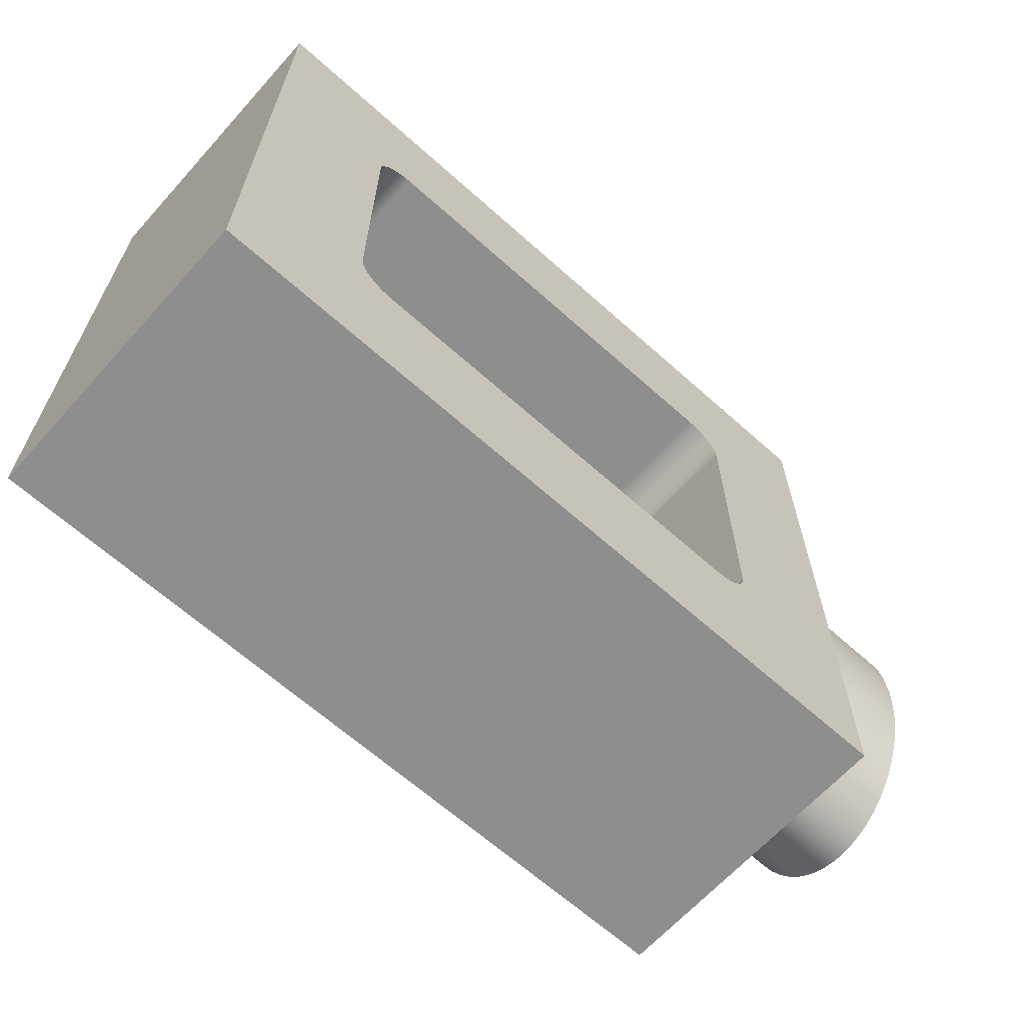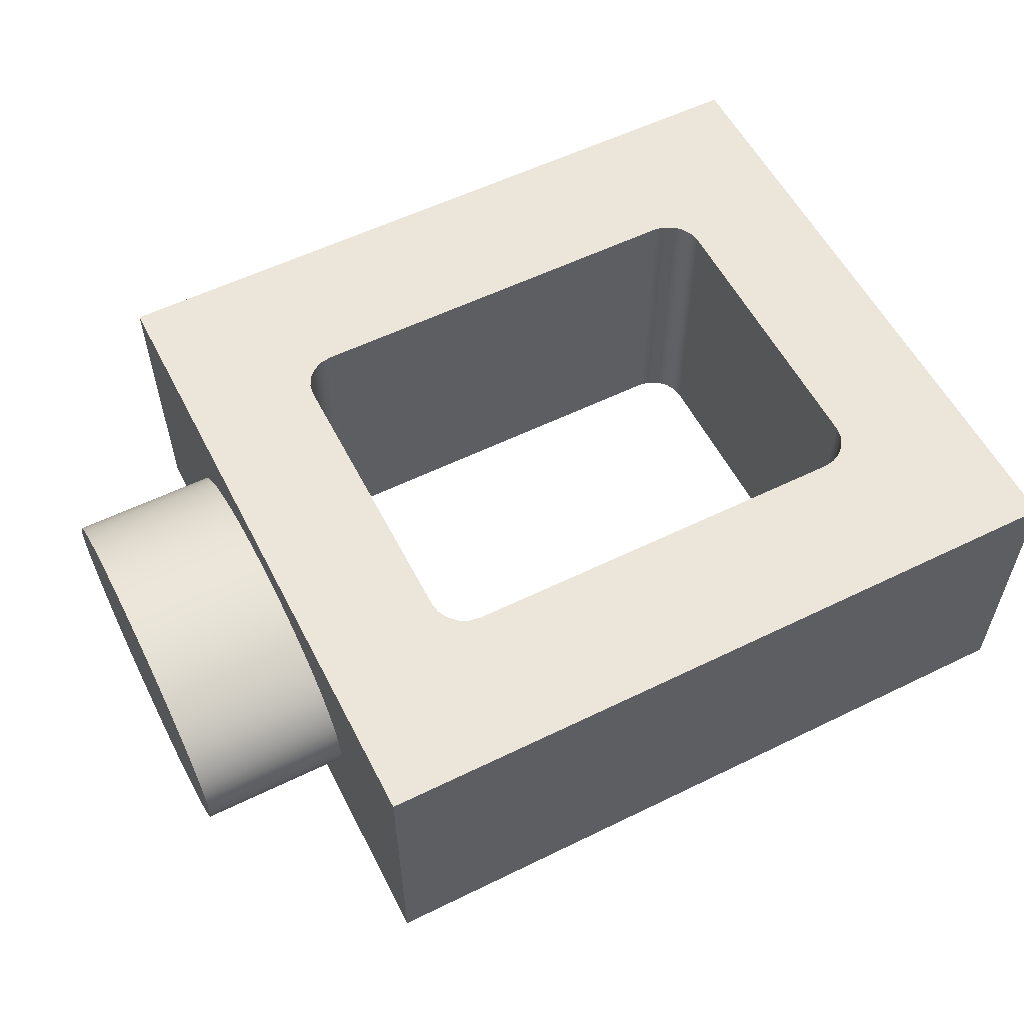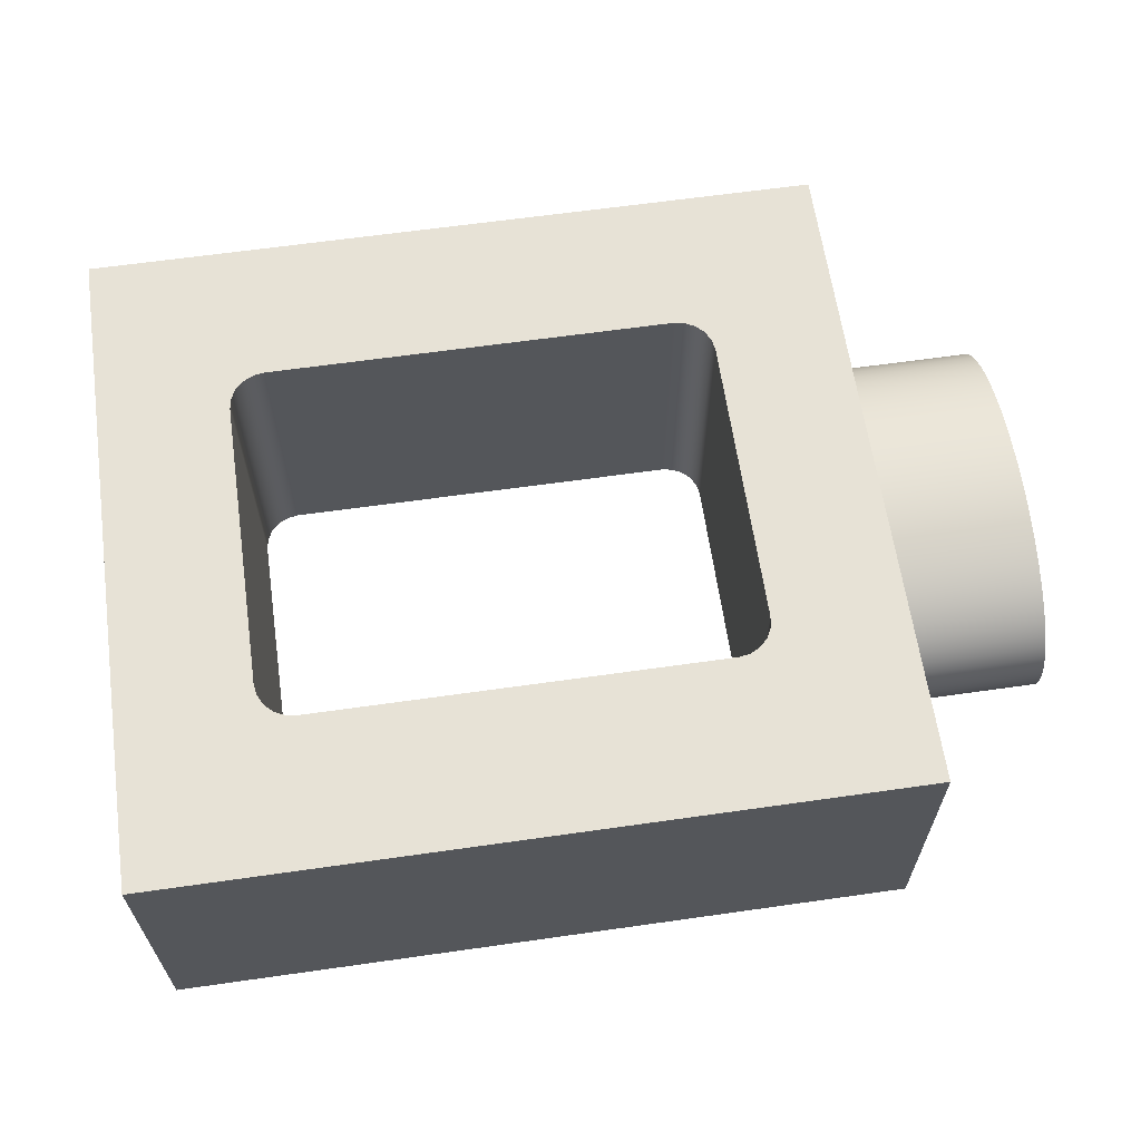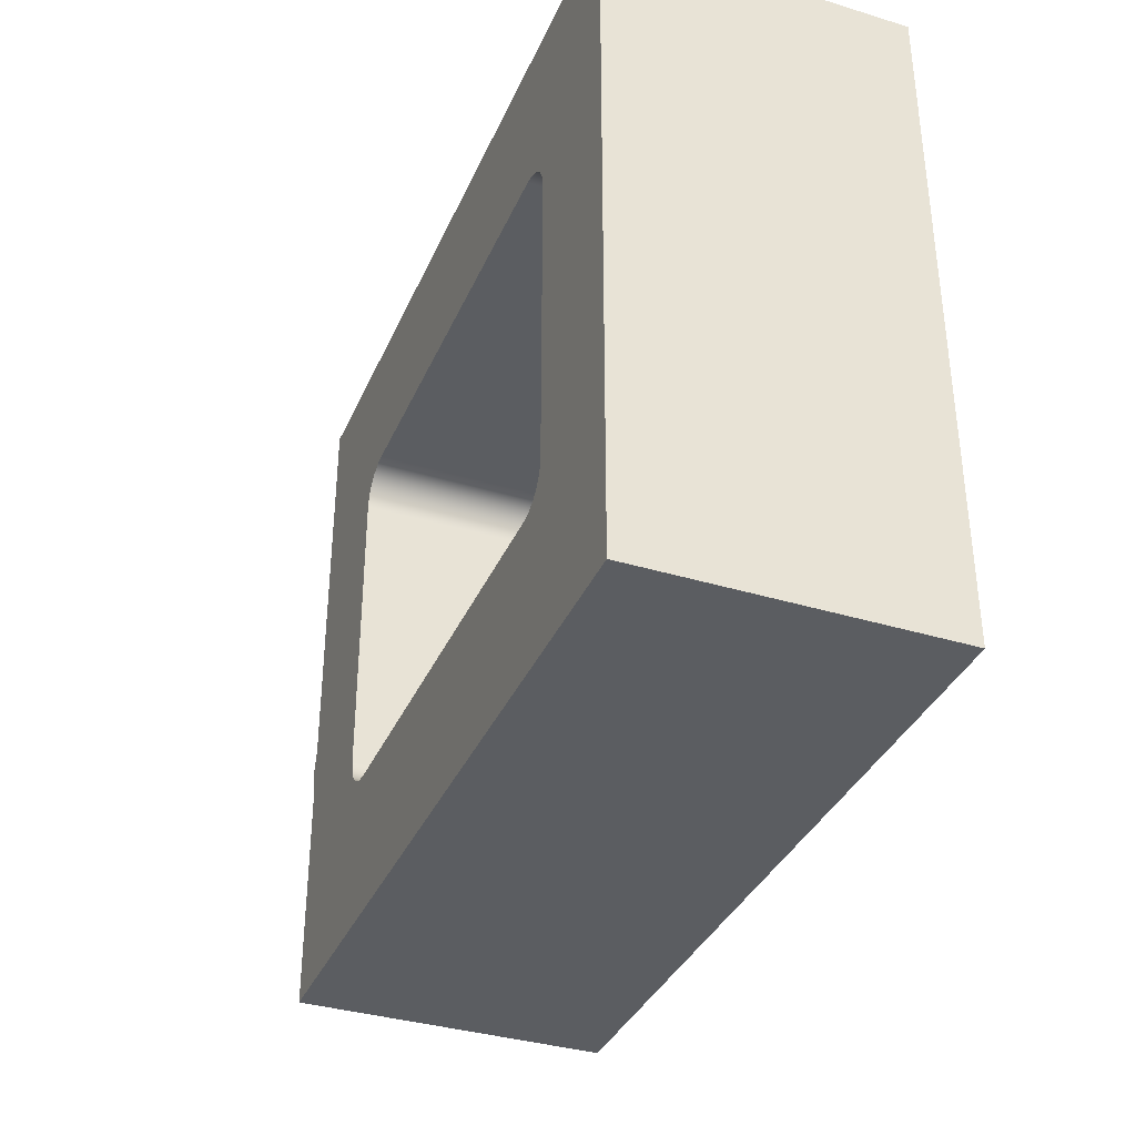
<metadata>
{"format":"obj","ext":"obj","renderer":"f3d","projection":"perspective","resolution":1024,"background":"white","views":[{"elev":-65.0,"azim":138.0,"up":"+Y"},{"elev":56.8,"azim":-27.0,"up":"+Z"},{"elev":63.1,"azim":171.8,"up":"+Z"},{"elev":-36.1,"azim":68.3,"up":"+Y"}]}
</metadata>
<code>
v -2.8 -1 1.102e-16
v -2.8 -0.9952 -0.05881
v -2.8 -0.9808 -0.1171
v -2.8 -0.9569 -0.1742
v -2.8 -0.9239 -0.2296
v -2.8 -0.8819 -0.2828
v -2.8 -0.8315 -0.3333
v -2.8 -0.773 -0.3806
v -2.8 -0.7071 -0.4243
v -2.8 -0.6344 -0.4638
v -2.8 -0.5556 -0.4989
v -2.8 -0.4714 -0.5292
v -2.8 -0.3827 -0.5543
v -2.8 -0.2903 -0.5742
v -2.8 -0.1951 -0.5885
v -2.8 3.969e-16 -0.6
v -2.8 0.1951 -0.5885
v -2.8 0.2903 -0.5742
v -2.8 0.3827 -0.5543
v -2.8 0.4714 -0.5292
v -2.8 0.5556 -0.4989
v -2.8 0.6344 -0.4638
v -2.8 0.7071 -0.4243
v -2.8 0.773 -0.3806
v -2.8 0.8315 -0.3333
v -2.8 0.8819 -0.2828
v -2.8 0.9239 -0.2296
v -2.8 0.9569 -0.1742
v -2.8 0.9808 -0.1171
v -2.8 0.9952 -0.05881
v -2.8 1 -3.674e-17
v -2.8 0.9952 0.05881
v -2.8 0.9808 0.1171
v -2.8 0.9569 0.1742
v -2.8 0.9239 0.2296
v -2.8 0.8819 0.2828
v -2.8 0.8315 0.3333
v -2.8 0.773 0.3806
v -2.8 0.7071 0.4243
v -2.8 0.6344 0.4638
v -2.8 0.5556 0.4989
v -2.8 0.4714 0.5292
v -2.8 0.3827 0.5543
v -2.8 0.2903 0.5742
v -2.8 0.1951 0.5885
v -2.8 4.41e-16 0.6
v -2.8 -0.1951 0.5885
v -2.8 -0.2903 0.5742
v -2.8 -0.3827 0.5543
v -2.8 -0.4714 0.5292
v -2.8 -0.5556 0.4989
v -2.8 -0.6344 0.4638
v -2.8 -0.7071 0.4243
v -2.8 -0.773 0.3806
v -2.8 -0.8315 0.3333
v -2.8 -0.8819 0.2828
v -2.8 -0.9239 0.2296
v -2.8 -0.9569 0.1742
v -2.8 -0.9808 0.1171
v -2.8 -0.9952 0.05881
v -2 -1 1.102e-16
v -2 -0.9952 0.05881
v -2 -0.9808 0.1171
v -2 -0.9569 0.1742
v -2 -0.9239 0.2296
v -2 -0.8819 0.2828
v -2 -0.8315 0.3333
v -2 -0.773 0.3806
v -2 -0.7071 0.4243
v -2 -0.6344 0.4638
v -2 -0.5556 0.4989
v -2 -0.4714 0.5292
v -2 -0.3827 0.5543
v -2 -0.2903 0.5742
v -2 -0.1951 0.5885
v -2 3.3e-16 0.6
v -2 0.1951 0.5885
v -2 0.2903 0.5742
v -2 0.3827 0.5543
v -2 0.4714 0.5292
v -2 0.5556 0.4989
v -2 0.6344 0.4638
v -2 0.7071 0.4243
v -2 0.773 0.3806
v -2 0.8315 0.3333
v -2 0.8819 0.2828
v -2 0.9239 0.2296
v -2 0.9569 0.1742
v -2 0.9808 0.1171
v -2 0.9952 0.05881
v -2 1 -3.674e-17
v -2 0.9952 -0.05881
v -2 0.9808 -0.1171
v -2 0.9569 -0.1742
v -2 0.9239 -0.2296
v -2 0.8819 -0.2828
v -2 0.8315 -0.3333
v -2 0.773 -0.3806
v -2 0.7071 -0.4243
v -2 0.6344 -0.4638
v -2 0.5556 -0.4989
v -2 0.4714 -0.5292
v -2 0.3827 -0.5543
v -2 0.2903 -0.5742
v -2 0.1951 -0.5885
v -2 2.859e-16 -0.6
v -2 -0.1951 -0.5885
v -2 -0.2903 -0.5742
v -2 -0.3827 -0.5543
v -2 -0.4714 -0.5292
v -2 -0.5556 -0.4989
v -2 -0.6344 -0.4638
v -2 -0.7071 -0.4243
v -2 -0.773 -0.3806
v -2 -0.8315 -0.3333
v -2 -0.8819 -0.2828
v -2 -0.9239 -0.2296
v -2 -0.9569 -0.1742
v -2 -0.9808 -0.1171
v -2 -0.9952 -0.05881
v -2 -1 1.102e-16
v -2.8 -1 1.102e-16
v -2.8 -1 1.102e-16
v -2.8 -0.9952 0.05881
v -2.8 -0.9808 0.1171
v -2.8 -0.9569 0.1742
v -2.8 -0.9239 0.2296
v -2.8 -0.8819 0.2828
v -2.8 -0.8315 0.3333
v -2.8 -0.773 0.3806
v -2.8 -0.7071 0.4243
v -2.8 -0.6344 0.4638
v -2.8 -0.5556 0.4989
v -2.8 -0.4714 0.5292
v -2.8 -0.3827 0.5543
v -2.8 -0.2903 0.5742
v -2.8 -0.1951 0.5885
v -2.8 4.41e-16 0.6
v -2.8 0.1951 0.5885
v -2.8 0.2903 0.5742
v -2.8 0.3827 0.5543
v -2.8 0.4714 0.5292
v -2.8 0.5556 0.4989
v -2.8 0.6344 0.4638
v -2.8 0.7071 0.4243
v -2.8 0.773 0.3806
v -2.8 0.8315 0.3333
v -2.8 0.8819 0.2828
v -2.8 0.9239 0.2296
v -2.8 0.9569 0.1742
v -2.8 0.9808 0.1171
v -2.8 0.9952 0.05881
v -2.8 1 -3.674e-17
v -2.8 0.9952 -0.05881
v -2.8 0.9808 -0.1171
v -2.8 0.9569 -0.1742
v -2.8 0.9239 -0.2296
v -2.8 0.8819 -0.2828
v -2.8 0.8315 -0.3333
v -2.8 0.773 -0.3806
v -2.8 0.7071 -0.4243
v -2.8 0.6344 -0.4638
v -2.8 0.5556 -0.4989
v -2.8 0.4714 -0.5292
v -2.8 0.3827 -0.5543
v -2.8 0.2903 -0.5742
v -2.8 0.1951 -0.5885
v -2.8 3.969e-16 -0.6
v -2.8 -0.1951 -0.5885
v -2.8 -0.2903 -0.5742
v -2.8 -0.3827 -0.5543
v -2.8 -0.4714 -0.5292
v -2.8 -0.5556 -0.4989
v -2.8 -0.6344 -0.4638
v -2.8 -0.7071 -0.4243
v -2.8 -0.773 -0.3806
v -2.8 -0.8315 -0.3333
v -2.8 -0.8819 -0.2828
v -2.8 -0.9239 -0.2296
v -2.8 -0.9569 -0.1742
v -2.8 -0.9808 -0.1171
v -2.8 -0.9952 -0.05881
v 1.3 0.8 -0.8
v 1.3 -0.8 -0.8
v 1.3 -0.8 0.8
v 1.3 0.8 0.8
v 1.1 1 -0.8
v 1.162 0.9902 -0.8
v 1.218 0.9618 -0.8
v 1.262 0.9176 -0.8
v 1.29 0.8618 -0.8
v 1.3 0.8 -0.8
v 1.3 0.8 0.8
v 1.29 0.8618 0.8
v 1.262 0.9176 0.8
v 1.218 0.9618 0.8
v 1.162 0.9902 0.8
v 1.1 1 0.8
v -1.1 1 -0.8
v 1.1 1 -0.8
v 1.1 1 0.8
v -1.1 1 0.8
v -1.3 0.8 -0.8
v -1.29 0.8618 -0.8
v -1.262 0.9176 -0.8
v -1.218 0.9618 -0.8
v -1.162 0.9902 -0.8
v -1.1 1 -0.8
v -1.1 1 0.8
v -1.162 0.9902 0.8
v -1.218 0.9618 0.8
v -1.262 0.9176 0.8
v -1.29 0.8618 0.8
v -1.3 0.8 0.8
v -1.3 -0.8 -0.8
v -1.3 0.8 -0.8
v -1.3 0.8 0.8
v -1.3 -0.8 0.8
v -1.1 -1 -0.8
v -1.162 -0.9902 -0.8
v -1.218 -0.9618 -0.8
v -1.262 -0.9176 -0.8
v -1.29 -0.8618 -0.8
v -1.3 -0.8 -0.8
v -1.3 -0.8 0.8
v -1.29 -0.8618 0.8
v -1.262 -0.9176 0.8
v -1.218 -0.9618 0.8
v -1.162 -0.9902 0.8
v -1.1 -1 0.8
v 1.1 -1 -0.8
v -1.1 -1 -0.8
v -1.1 -1 0.8
v 1.1 -1 0.8
v 1.3 -0.8 -0.8
v 1.29 -0.8618 -0.8
v 1.262 -0.9176 -0.8
v 1.218 -0.9618 -0.8
v 1.162 -0.9902 -0.8
v 1.1 -1 -0.8
v 1.1 -1 0.8
v 1.162 -0.9902 0.8
v 1.218 -0.9618 0.8
v 1.262 -0.9176 0.8
v 1.29 -0.8618 0.8
v 1.3 -0.8 0.8
v -1.3 0.8 -0.8
v -1.3 -0.8 -0.8
v -1.29 -0.8618 -0.8
v -1.262 -0.9176 -0.8
v -1.218 -0.9618 -0.8
v -1.162 -0.9902 -0.8
v -1.1 -1 -0.8
v 1.1 -1 -0.8
v 1.162 -0.9902 -0.8
v 1.218 -0.9618 -0.8
v 1.262 -0.9176 -0.8
v 1.29 -0.8618 -0.8
v 1.3 -0.8 -0.8
v 1.3 0.8 -0.8
v 1.29 0.8618 -0.8
v 1.262 0.9176 -0.8
v 1.218 0.9618 -0.8
v 1.162 0.9902 -0.8
v 1.1 1 -0.8
v -1.1 1 -0.8
v -1.162 0.9902 -0.8
v -1.218 0.9618 -0.8
v -1.262 0.9176 -0.8
v -1.29 0.8618 -0.8
v 2 1.8 -0.8
v 2 -1.8 -0.8
v -2 -1.8 -0.8
v -2 1.8 -0.8
v 2 -1.8 -0.8
v 2 -1.8 0.8
v -2 -1.8 0.8
v -2 -1.8 -0.8
v -2 -1 1.102e-16
v -2 -0.9952 -0.05881
v -2 -0.9808 -0.1171
v -2 -0.9569 -0.1742
v -2 -0.9239 -0.2296
v -2 -0.8819 -0.2828
v -2 -0.8315 -0.3333
v -2 -0.773 -0.3806
v -2 -0.7071 -0.4243
v -2 -0.6344 -0.4638
v -2 -0.5556 -0.4989
v -2 -0.4714 -0.5292
v -2 -0.3827 -0.5543
v -2 -0.2903 -0.5742
v -2 -0.1951 -0.5885
v -2 2.859e-16 -0.6
v -2 0.1951 -0.5885
v -2 0.2903 -0.5742
v -2 0.3827 -0.5543
v -2 0.4714 -0.5292
v -2 0.5556 -0.4989
v -2 0.6344 -0.4638
v -2 0.7071 -0.4243
v -2 0.773 -0.3806
v -2 0.8315 -0.3333
v -2 0.8819 -0.2828
v -2 0.9239 -0.2296
v -2 0.9569 -0.1742
v -2 0.9808 -0.1171
v -2 0.9952 -0.05881
v -2 1 -3.674e-17
v -2 0.9952 0.05881
v -2 0.9808 0.1171
v -2 0.9569 0.1742
v -2 0.9239 0.2296
v -2 0.8819 0.2828
v -2 0.8315 0.3333
v -2 0.773 0.3806
v -2 0.7071 0.4243
v -2 0.6344 0.4638
v -2 0.5556 0.4989
v -2 0.4714 0.5292
v -2 0.3827 0.5543
v -2 0.2903 0.5742
v -2 0.1951 0.5885
v -2 3.3e-16 0.6
v -2 -0.1951 0.5885
v -2 -0.2903 0.5742
v -2 -0.3827 0.5543
v -2 -0.4714 0.5292
v -2 -0.5556 0.4989
v -2 -0.6344 0.4638
v -2 -0.7071 0.4243
v -2 -0.773 0.3806
v -2 -0.8315 0.3333
v -2 -0.8819 0.2828
v -2 -0.9239 0.2296
v -2 -0.9569 0.1742
v -2 -0.9808 0.1171
v -2 -0.9952 0.05881
v -2 -1.8 -0.8
v -2 -1.8 0.8
v -2 1.8 0.8
v -2 1.8 -0.8
v -2 1.8 -0.8
v -2 1.8 0.8
v 2 1.8 0.8
v 2 1.8 -0.8
v 2 1.8 -0.8
v 2 1.8 0.8
v 2 -1.8 0.8
v 2 -1.8 -0.8
v -1.3 -0.8 0.8
v -1.3 0.8 0.8
v -1.29 0.8618 0.8
v -1.262 0.9176 0.8
v -1.218 0.9618 0.8
v -1.162 0.9902 0.8
v -1.1 1 0.8
v 1.1 1 0.8
v 1.162 0.9902 0.8
v 1.218 0.9618 0.8
v 1.262 0.9176 0.8
v 1.29 0.8618 0.8
v 1.3 0.8 0.8
v 1.3 -0.8 0.8
v 1.29 -0.8618 0.8
v 1.262 -0.9176 0.8
v 1.218 -0.9618 0.8
v 1.162 -0.9902 0.8
v 1.1 -1 0.8
v -1.1 -1 0.8
v -1.162 -0.9902 0.8
v -1.218 -0.9618 0.8
v -1.262 -0.9176 0.8
v -1.29 -0.8618 0.8
v 2 -1.8 0.8
v 2 1.8 0.8
v -2 1.8 0.8
v -2 -1.8 0.8
g 457cc9e8-e2e6-11ea-92cd-54bf646e7e1f
f 2 120 1
f 1 120 121
f 122 61 60
f 60 61 62
f 60 62 63
f 2 3 120
f 120 3 119
f 119 3 4
f 119 4 118
f 118 4 5
f 118 5 117
f 117 5 6
f 117 6 116
f 116 6 115
f 115 6 7
f 115 7 8
f 115 8 114
f 114 8 9
f 114 9 113
f 113 9 10
f 113 10 112
f 112 10 11
f 112 11 111
f 111 11 110
f 110 11 12
f 110 12 13
f 110 13 109
f 109 13 14
f 109 14 108
f 108 14 15
f 108 15 107
f 107 15 16
f 107 16 106
f 106 16 17
f 106 17 105
f 105 17 18
f 105 18 104
f 104 18 19
f 104 19 103
f 103 19 20
f 103 20 102
f 102 20 101
f 101 20 21
f 101 21 22
f 101 22 100
f 100 22 23
f 100 23 99
f 99 23 24
f 99 24 98
f 98 24 25
f 98 25 97
f 97 25 96
f 96 25 26
f 96 26 27
f 96 27 95
f 95 27 28
f 95 28 94
f 94 28 29
f 94 29 93
f 93 29 30
f 93 30 92
f 92 30 91
f 91 30 31
f 91 31 90
f 90 31 32
f 90 32 33
f 90 33 89
f 89 33 34
f 89 34 88
f 88 34 35
f 88 35 87
f 87 35 36
f 87 36 86
f 86 36 85
f 85 36 37
f 85 37 38
f 85 38 84
f 84 38 39
f 84 39 83
f 83 39 40
f 83 40 82
f 82 40 41
f 82 41 81
f 81 41 80
f 80 41 42
f 80 42 43
f 80 43 79
f 79 43 44
f 79 44 78
f 78 44 45
f 78 45 77
f 77 45 46
f 77 46 76
f 76 46 47
f 76 47 75
f 75 47 48
f 75 48 74
f 74 48 49
f 74 49 73
f 73 49 50
f 73 50 72
f 72 50 71
f 71 50 51
f 71 51 52
f 71 52 70
f 70 52 53
f 70 53 69
f 69 53 54
f 69 54 68
f 68 54 55
f 68 55 67
f 67 55 66
f 66 55 56
f 66 56 57
f 66 57 65
f 65 57 58
f 65 58 64
f 64 58 59
f 64 59 63
f 63 59 60
g 4583804c-e2e6-11ea-87fd-54bf646e7e1f
f 123 124 182
f 182 124 181
f 181 124 125
f 181 125 180
f 180 125 126
f 180 126 179
f 179 126 127
f 179 127 178
f 178 127 128
f 178 128 177
f 177 128 129
f 177 129 176
f 176 129 130
f 176 130 175
f 175 130 131
f 175 131 174
f 174 131 132
f 174 132 173
f 173 132 133
f 173 133 172
f 172 133 134
f 172 134 171
f 171 134 135
f 171 135 170
f 170 135 136
f 170 136 169
f 169 136 137
f 169 137 168
f 168 137 138
f 168 138 167
f 167 138 139
f 167 139 166
f 166 139 140
f 166 140 165
f 165 140 141
f 165 141 164
f 164 141 142
f 164 142 163
f 163 142 143
f 163 143 162
f 162 143 144
f 162 144 161
f 161 144 145
f 161 145 160
f 160 145 146
f 160 146 159
f 159 146 147
f 159 147 158
f 158 147 148
f 158 148 157
f 157 148 149
f 157 149 156
f 156 149 150
f 156 150 155
f 155 150 151
f 155 151 154
f 154 151 152
f 154 152 153
g 4375985c-e2e6-11ea-8ef2-54bf646e7e1f
f 183 184 186
f 186 184 185
g 439e7c00-e2e6-11ea-97e4-54bf646e7e1f
f 198 187 197
f 197 187 188
f 197 188 196
f 196 188 189
f 196 189 195
f 195 189 190
f 195 190 194
f 194 190 191
f 194 191 193
f 193 191 192
g 43a7a350-e2e6-11ea-a285-54bf646e7e1f
f 199 200 202
f 202 200 201
g 43b0559c-e2e6-11ea-bcbe-54bf646e7e1f
f 214 203 213
f 213 203 204
f 213 204 212
f 212 204 205
f 212 205 211
f 211 205 206
f 211 206 210
f 210 206 207
f 210 207 209
f 209 207 208
g 43b955d4-e2e6-11ea-934c-54bf646e7e1f
f 215 216 218
f 218 216 217
g 43c22f52-e2e6-11ea-a1a0-54bf646e7e1f
f 230 219 229
f 229 219 220
f 229 220 228
f 228 220 221
f 228 221 227
f 227 221 222
f 227 222 226
f 226 222 223
f 226 223 225
f 225 223 224
g 43cb0892-e2e6-11ea-95ec-54bf646e7e1f
f 231 232 234
f 234 232 233
g 43f2659c-e2e6-11ea-81f3-54bf646e7e1f
f 246 235 245
f 245 235 236
f 245 236 244
f 244 236 237
f 244 237 243
f 243 237 238
f 243 238 242
f 242 238 239
f 242 239 241
f 241 239 240
g 4224dfd0-e2e6-11ea-af17-54bf646e7e1f
f 270 247 274
f 274 247 248
f 274 248 273
f 273 248 249
f 273 249 250
f 250 251 273
f 273 251 252
f 273 252 253
f 253 254 273
f 273 254 272
f 272 254 255
f 272 255 256
f 256 257 272
f 272 257 258
f 272 258 259
f 259 260 272
f 272 260 271
f 271 260 261
f 271 261 262
f 262 263 271
f 271 263 264
f 271 264 265
f 271 265 274
f 274 265 266
f 274 266 267
f 267 268 274
f 274 268 269
f 274 269 270
g 422b6f4c-e2e6-11ea-9afd-54bf646e7e1f
f 276 277 275
f 275 277 278
g 4231b078-e2e6-11ea-88ae-54bf646e7e1f
f 280 339 279
f 279 339 340
f 279 340 338
f 338 340 337
f 337 340 336
f 336 340 335
f 335 340 334
f 334 340 333
f 333 340 332
f 332 340 331
f 331 340 330
f 330 340 329
f 329 340 328
f 328 340 327
f 327 340 326
f 326 340 325
f 325 340 324
f 324 340 341
f 324 341 323
f 323 341 322
f 322 341 321
f 321 341 320
f 320 341 319
f 319 341 318
f 318 341 317
f 317 341 316
f 316 341 315
f 315 341 314
f 314 341 313
f 313 341 312
f 312 341 311
f 311 341 310
f 310 341 309
f 309 341 342
f 309 342 308
f 308 342 307
f 307 342 306
f 306 342 305
f 305 342 304
f 304 342 303
f 303 342 302
f 302 342 301
f 301 342 300
f 300 342 299
f 299 342 298
f 298 342 297
f 297 342 296
f 296 342 295
f 295 342 294
f 294 342 339
f 294 339 293
f 293 339 292
f 292 339 291
f 291 339 290
f 290 339 289
f 289 339 288
f 288 339 287
f 287 339 286
f 286 339 285
f 285 339 284
f 284 339 283
f 283 339 282
f 282 339 281
f 281 339 280
g 4237cab4-e2e6-11ea-9162-54bf646e7e1f
f 344 345 343
f 343 345 346
g 423e0c36-e2e6-11ea-a1c5-54bf646e7e1f
f 348 349 347
f 347 349 350
g 42444dd0-e2e6-11ea-9c11-54bf646e7e1f
f 352 377 351
f 351 377 378
f 351 378 374
f 374 378 373
f 373 378 372
f 372 378 371
f 371 378 370
f 370 378 375
f 370 375 369
f 369 375 368
f 368 375 367
f 367 375 366
f 366 375 365
f 365 375 364
f 364 375 363
f 363 375 376
f 363 376 362
f 362 376 361
f 361 376 360
f 360 376 359
f 359 376 358
f 358 376 377
f 358 377 357
f 357 377 356
f 356 377 355
f 355 377 354
f 354 377 353
f 353 377 352

</code>
